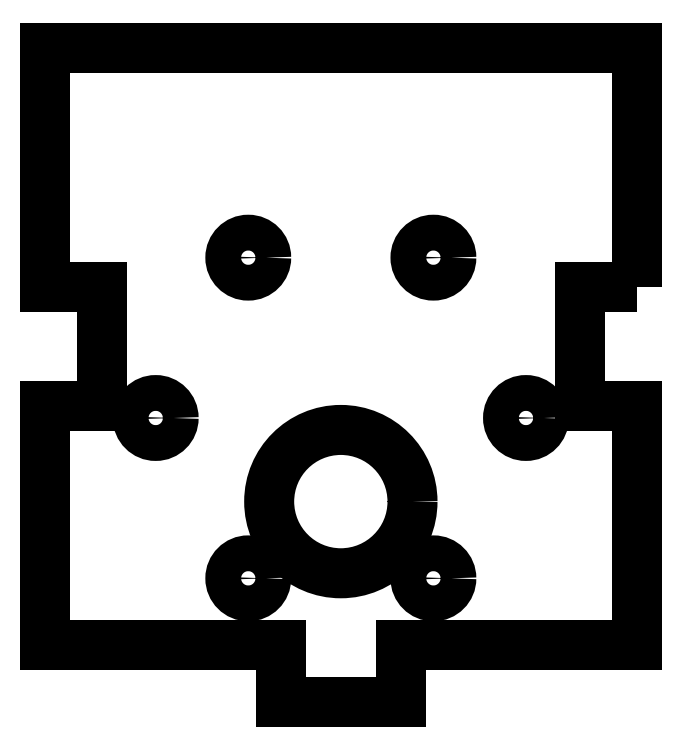
<metadata>
{"format":"dxf","ext":"dxf","renderer":"ezdxf+matplotlib","layout":"modelspace","background":"white","min_lineweight":24,"dpi":150}
</metadata>
<code>
0
SECTION
2
ENTITIES
0
CIRCLE
8
0
10
-15.5
20
-6
30
0
40
1.5
0
CIRCLE
8
0
10
-7.75
20
7.423
30
0
40
1.5
0
CIRCLE
8
0
10
-7.75
20
-19.42
30
0
40
1.5
0
CIRCLE
8
0
10
2.449e-15
20
-13
30
0
40
6
0
CIRCLE
8
0
10
7.75
20
7.423
30
0
40
1.5
0
CIRCLE
8
0
10
7.75
20
-19.42
30
0
40
1.5
0
CIRCLE
8
0
10
15.5
20
-6
30
0
40
1.5
0
LWPOLYLINE
8
0
90
16
70
1
43
0
10
24.8
20
5
10
20
20
5
10
20
20
-5
10
24.8
20
-5
10
24.8
20
-25
10
5
20
-25
10
5
20
-29.8
10
-5
20
-29.8
10
-5
20
-25
10
-24.8
20
-25
10
-24.8
20
-5
10
-20
20
-5
10
-20
20
5
10
-24.8
20
5
10
-24.8
20
25
10
24.8
20
25
0
ENDSEC
0
EOF

</code>
